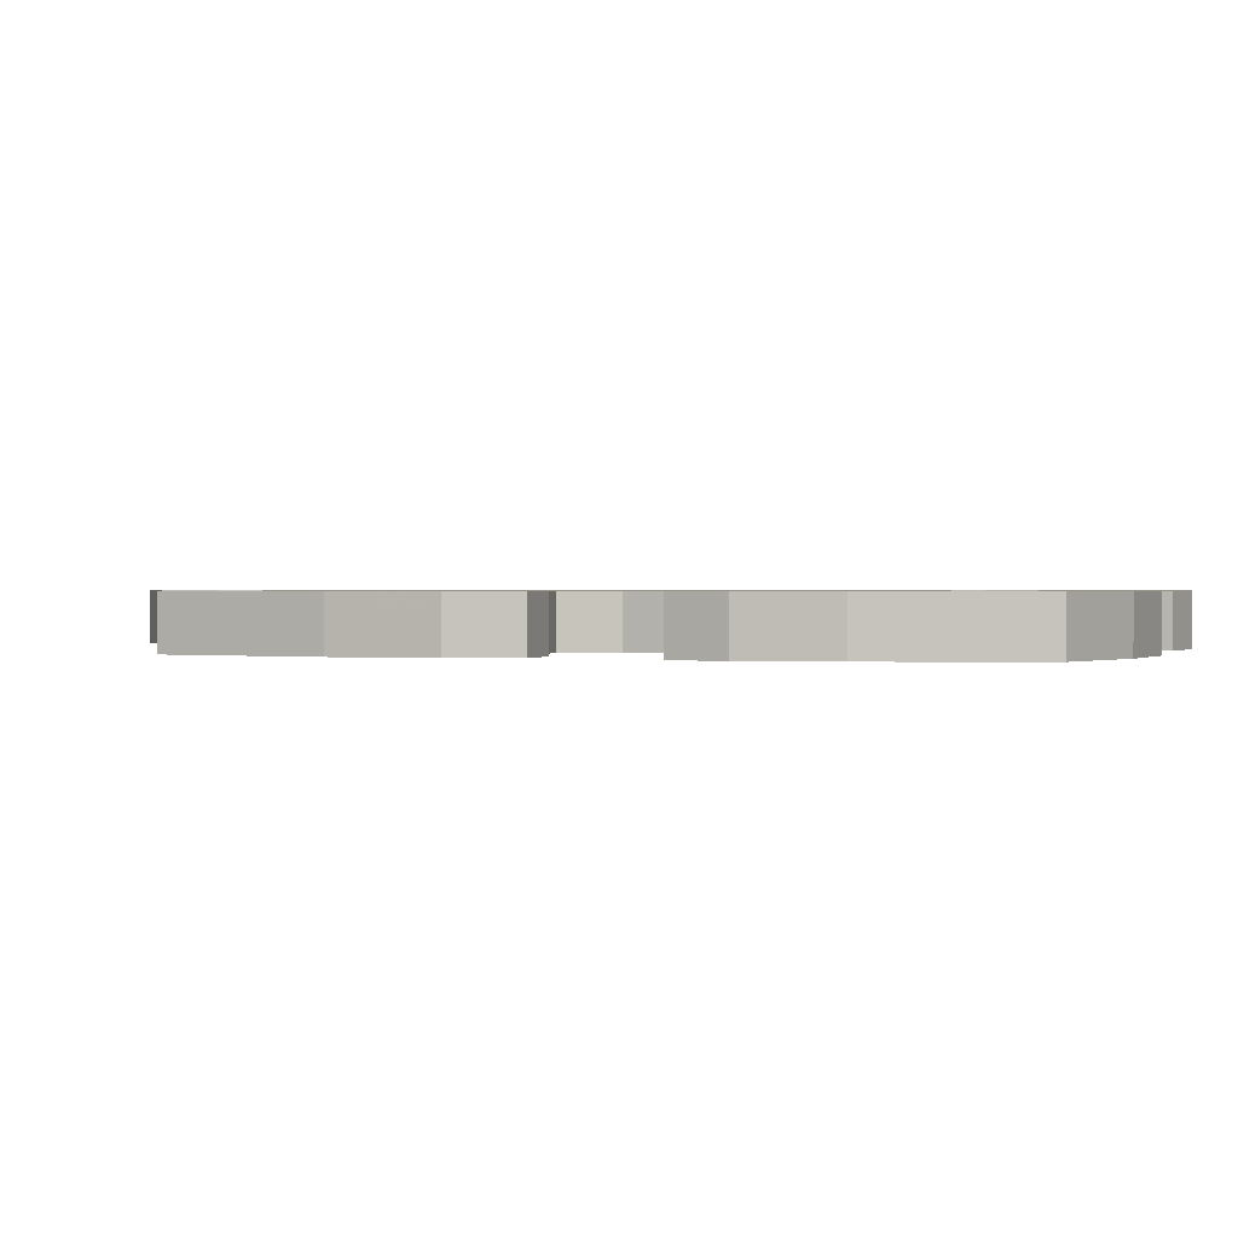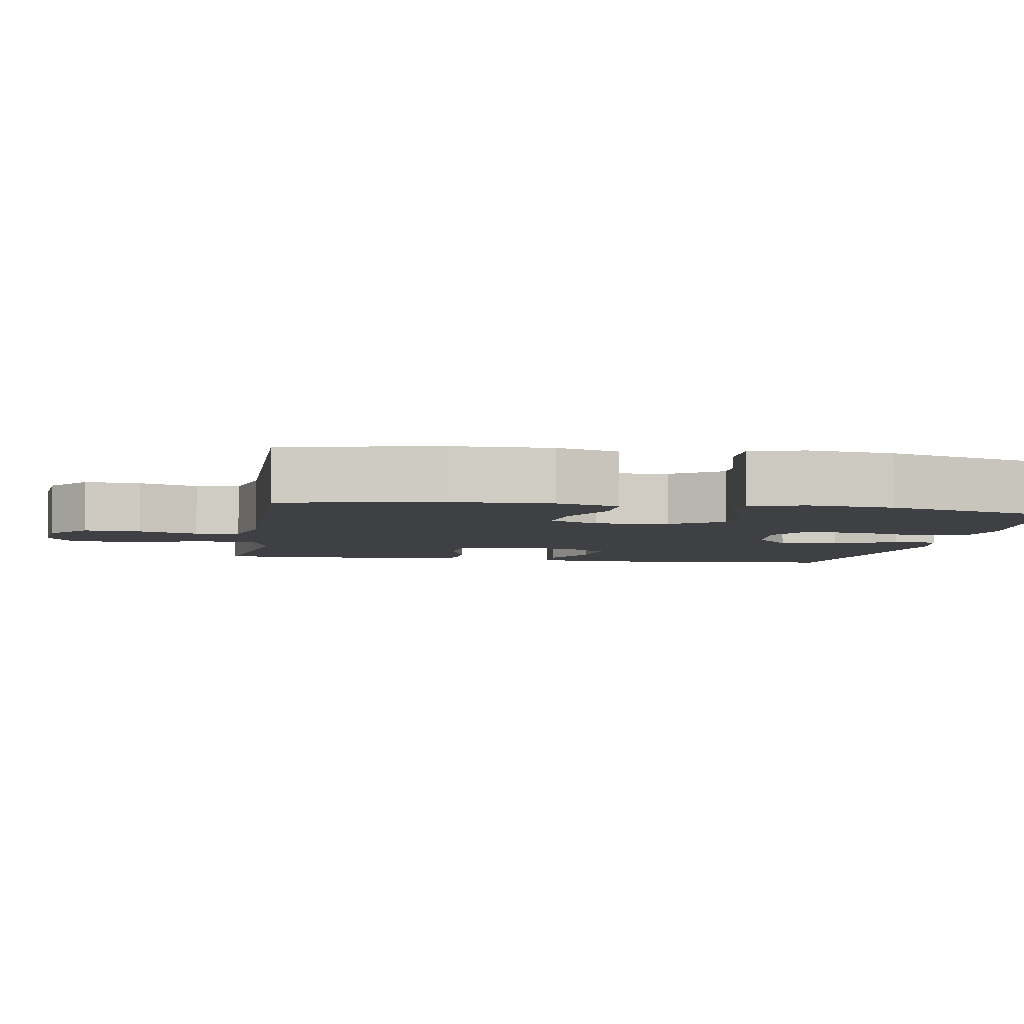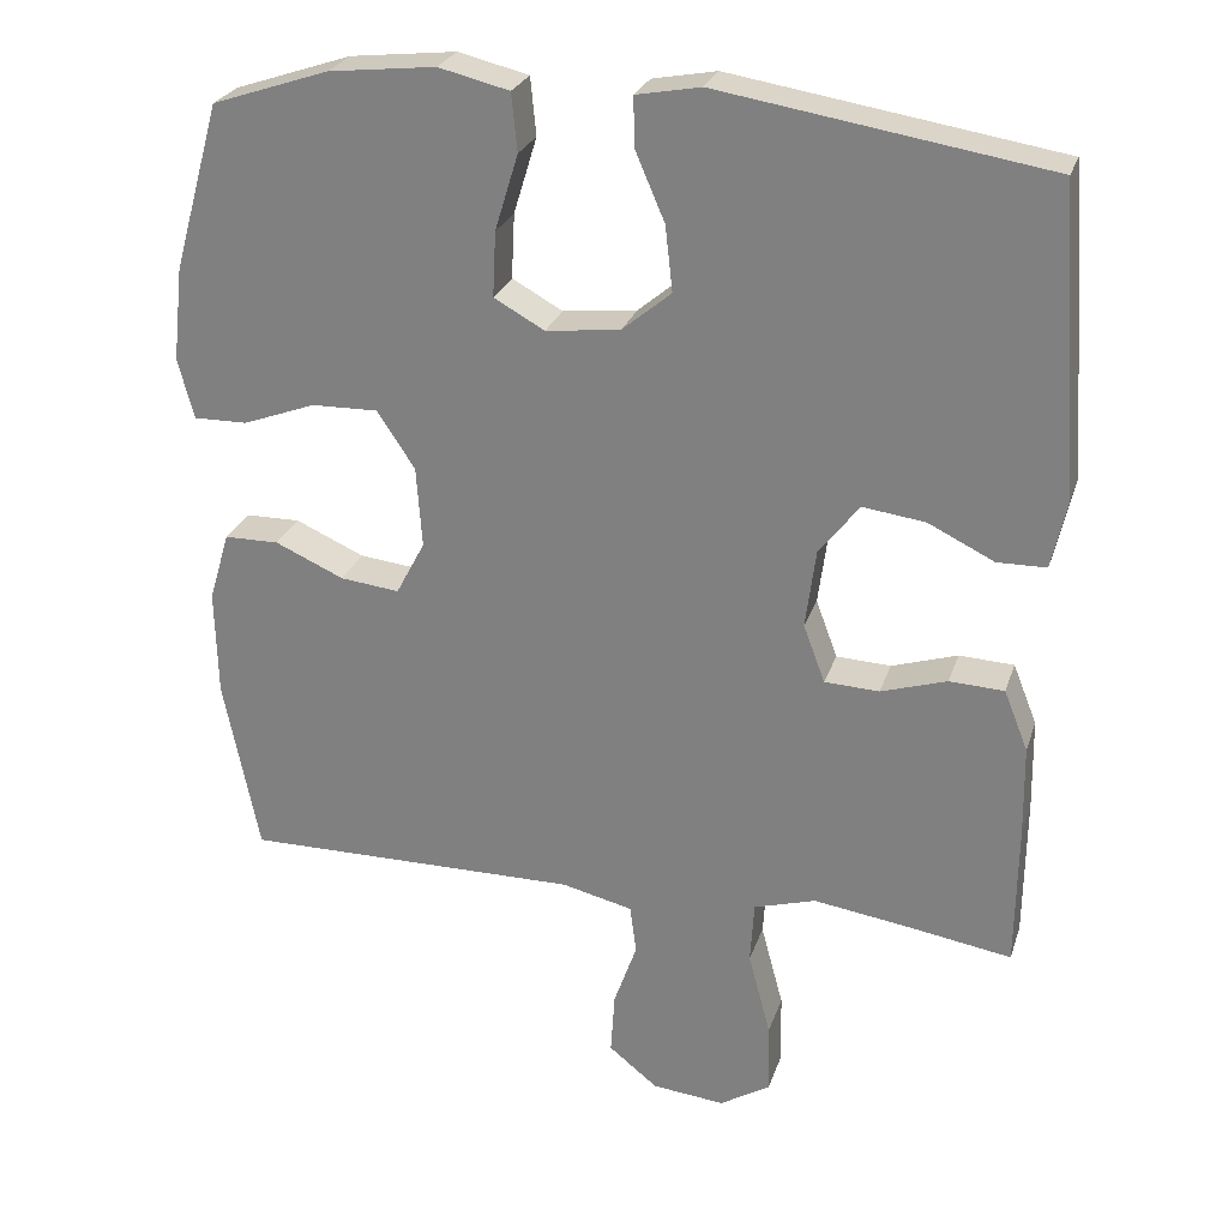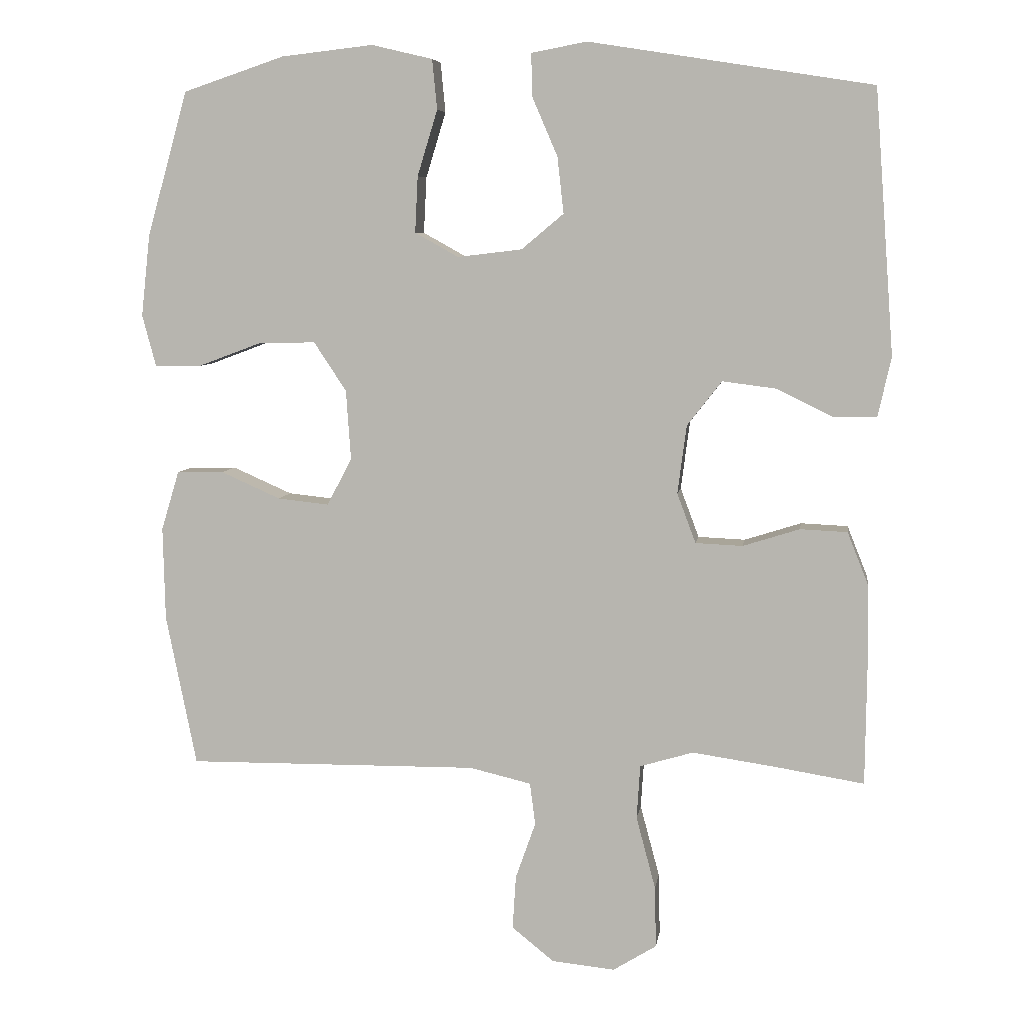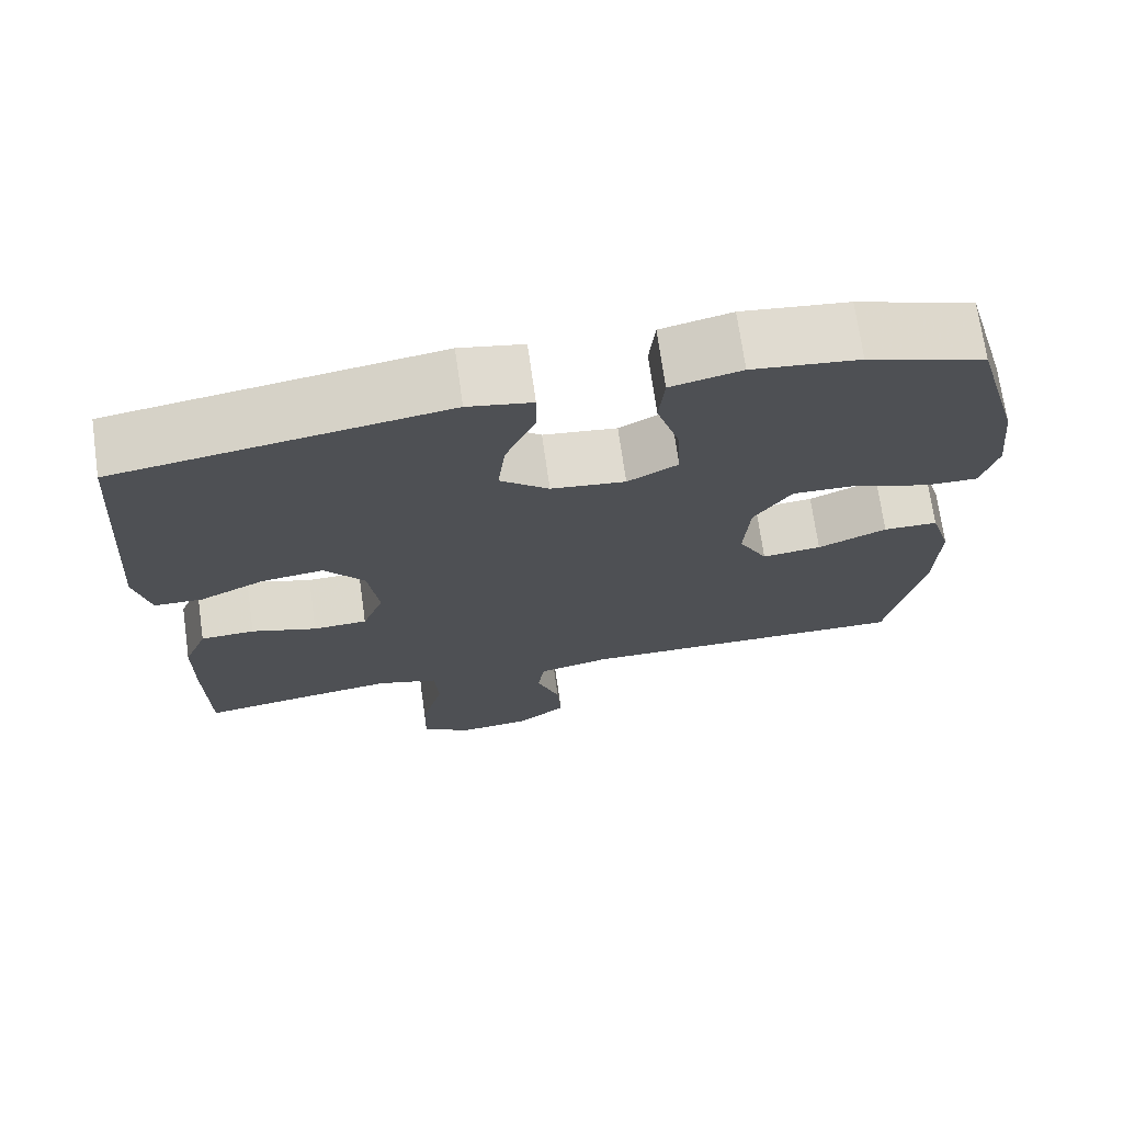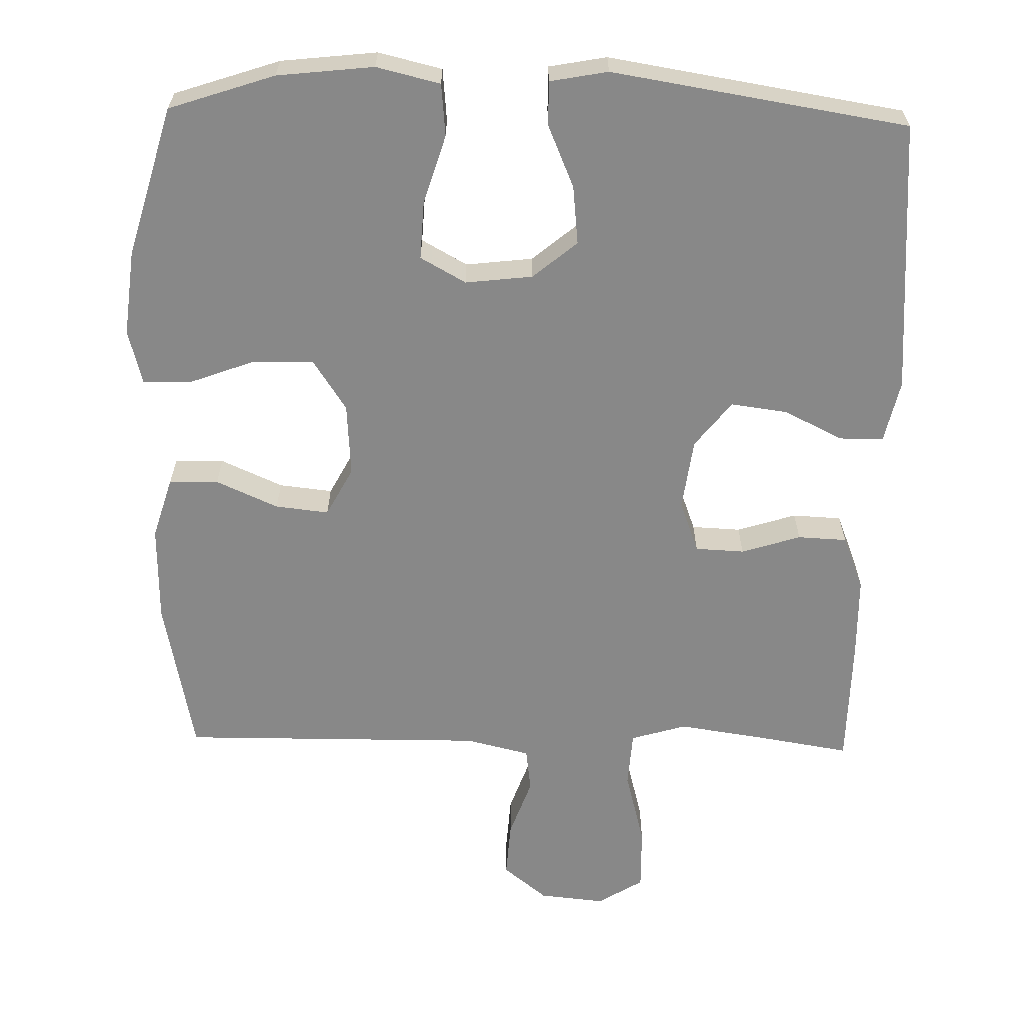
<metadata>
{"format":"obj","ext":"obj","renderer":"f3d","projection":"perspective","resolution":1024,"background":"white","views":[{"elev":0.7,"azim":-72.6,"up":"+Y"},{"elev":-5.0,"azim":-99.4,"up":"+Y"},{"elev":26.2,"azim":16.4,"up":"+Z"},{"elev":6.8,"azim":8.3,"up":"+Z"},{"elev":71.5,"azim":171.9,"up":"+Z"},{"elev":-62.9,"azim":-1.4,"up":"+Y"}]}
</metadata>
<code>
v -0.5 0.07 -0.5
v -0.544 0.07 -0.281
v -0.547 0.07 -0.146
v -0.521 0.07 -0.06
v -0.453 0.07 -0.059
v -0.367 0.07 -0.097
v -0.293 0.07 -0.105
v -0.257 0.07 -0.037
v -0.264 0.07 0.064
v -0.311 0.07 0.135
v -0.394 0.07 0.133
v -0.485 0.07 0.099
v -0.552 0.07 0.098
v -0.572 0.07 0.173
v -0.559 0.07 0.291
v -0.5 0.07 0.5
v -0.354 0.07 0.549
v -0.221 0.07 0.564
v -0.133 0.07 0.543
v -0.126 0.07 0.471
v -0.155 0.07 0.376
v -0.159 0.07 0.295
v -0.096 0.07 0.26
v -0.003 0.07 0.271
v 0.058 0.07 0.322
v 0.049 0.07 0.403
v 0.012 0.07 0.489
v 0.011 0.07 0.55
v 0.091 0.07 0.565
v 0.5 0.07 0.5
v 0.528 0.07 0.12
v 0.509 0.07 0.034
v 0.448 0.07 0.033
v 0.366 0.07 0.073
v 0.288 0.07 0.083
v 0.238 0.07 0.019
v 0.225 0.07 -0.08
v 0.252 0.07 -0.152
v 0.32 0.07 -0.155
v 0.402 0.07 -0.129
v 0.47 0.07 -0.132
v 0.5 0.07 -0.207
v 0.502 0.07 -0.322
v 0.5 0.07 -0.5
v 0.369 0.07 -0.479
v 0.251 0.07 -0.462
v 0.174 0.07 -0.485
v 0.169 0.07 -0.563
v 0.197 0.07 -0.668
v 0.199 0.07 -0.757
v 0.136 0.07 -0.796
v 0.045 0.07 -0.787
v -0.016 0.07 -0.738
v -0.011 0.07 -0.66
v 0.018 0.07 -0.578
v 0.01 0.07 -0.517
v -0.079 0.07 -0.496
v -0.5 0 -0.5
v -0.544 0 -0.281
v -0.547 0 -0.146
v -0.521 0 -0.06
v -0.453 0 -0.059
v -0.367 0 -0.097
v -0.293 0 -0.105
v -0.257 0 -0.037
v -0.264 0 0.064
v -0.311 0 0.135
v -0.394 0 0.133
v -0.485 0 0.099
v -0.552 0 0.098
v -0.572 0 0.173
v -0.559 0 0.291
v -0.5 0 0.5
v -0.354 0 0.549
v -0.221 0 0.564
v -0.133 0 0.543
v -0.126 0 0.471
v -0.155 0 0.376
v -0.159 0 0.295
v -0.096 0 0.26
v -0.003 0 0.271
v 0.058 0 0.322
v 0.049 0 0.403
v 0.012 0 0.489
v 0.011 0 0.55
v 0.091 0 0.565
v 0.5 0 0.5
v 0.528 0 0.12
v 0.509 0 0.034
v 0.448 0 0.033
v 0.366 0 0.073
v 0.288 0 0.083
v 0.238 0 0.019
v 0.225 0 -0.08
v 0.252 0 -0.152
v 0.32 0 -0.155
v 0.402 0 -0.129
v 0.47 0 -0.132
v 0.5 0 -0.207
v 0.502 0 -0.322
v 0.5 0 -0.5
v 0.369 0 -0.479
v 0.251 0 -0.462
v 0.174 0 -0.485
v 0.169 0 -0.563
v 0.197 0 -0.668
v 0.199 0 -0.757
v 0.136 0 -0.796
v 0.045 0 -0.787
v -0.016 0 -0.738
v -0.011 0 -0.66
v 0.018 0 -0.578
v 0.01 0 -0.517
v -0.079 0 -0.496
f 52 53 54 55
f 50 51 52 55
f 48 49 50 55
f 47 48 55 56
f 46 47 56 57
f 42 43 44 45
f 42 45 46
f 39 40 41 42
f 38 39 42 46
f 37 38 46 57
f 31 32 33 34
f 31 34 35
f 30 31 35
f 29 30 35 36
f 26 27 28 29
f 25 26 29 36
f 18 19 20 21
f 18 21 22
f 17 18 22
f 16 17 22
f 15 16 22
f 14 15 22 23
f 11 12 13 14
f 10 11 14 23
f 3 4 5 6
f 3 6 7
f 2 3 7
f 1 2 7
f 57 1 7 8
f 24 25 36 37
f 9 10 23 24
f 24 37 57
f 8 9 24 57
f 112 111 110 109
f 112 109 108 107
f 112 107 106 105
f 113 112 105 104
f 114 113 104 103
f 102 101 100 99
f 103 102 99
f 99 98 97 96
f 103 99 96 95
f 114 103 95 94
f 91 90 89 88
f 92 91 88
f 92 88 87
f 93 92 87 86
f 86 85 84 83
f 93 86 83 82
f 78 77 76 75
f 79 78 75
f 79 75 74
f 79 74 73
f 79 73 72
f 80 79 72 71
f 71 70 69 68
f 80 71 68 67
f 63 62 61 60
f 64 63 60
f 64 60 59
f 64 59 58
f 65 64 58 114
f 94 93 82 81
f 81 80 67 66
f 114 94 81
f 114 81 66 65
f 1 58 59 2
f 2 59 60 3
f 3 60 61 4
f 4 61 62 5
f 5 62 63 6
f 6 63 64 7
f 7 64 65 8
f 8 65 66 9
f 9 66 67 10
f 10 67 68 11
f 11 68 69 12
f 12 69 70 13
f 13 70 71 14
f 14 71 72 15
f 15 72 73 16
f 16 73 74 17
f 17 74 75 18
f 18 75 76 19
f 19 76 77 20
f 20 77 78 21
f 21 78 79 22
f 22 79 80 23
f 23 80 81 24
f 24 81 82 25
f 25 82 83 26
f 26 83 84 27
f 27 84 85 28
f 28 85 86 29
f 29 86 87 30
f 30 87 88 31
f 31 88 89 32
f 32 89 90 33
f 33 90 91 34
f 34 91 92 35
f 35 92 93 36
f 36 93 94 37
f 37 94 95 38
f 38 95 96 39
f 39 96 97 40
f 40 97 98 41
f 41 98 99 42
f 42 99 100 43
f 43 100 101 44
f 44 101 102 45
f 45 102 103 46
f 46 103 104 47
f 47 104 105 48
f 48 105 106 49
f 49 106 107 50
f 50 107 108 51
f 51 108 109 52
f 52 109 110 53
f 53 110 111 54
f 54 111 112 55
f 55 112 113 56
f 56 113 114 57
f 57 114 58 1

</code>
